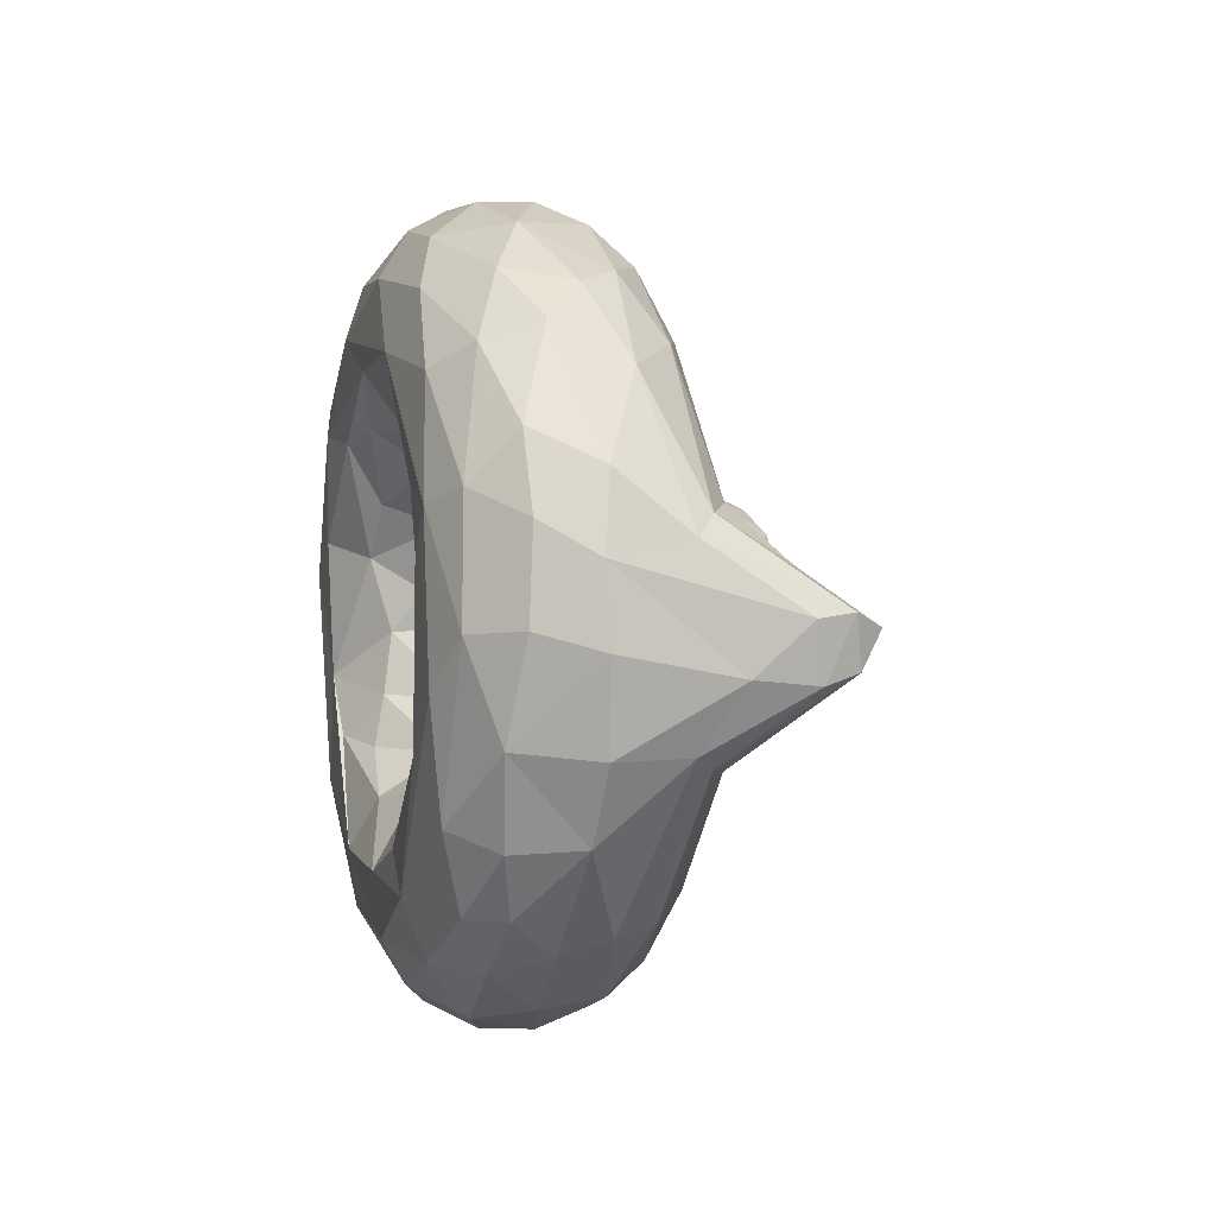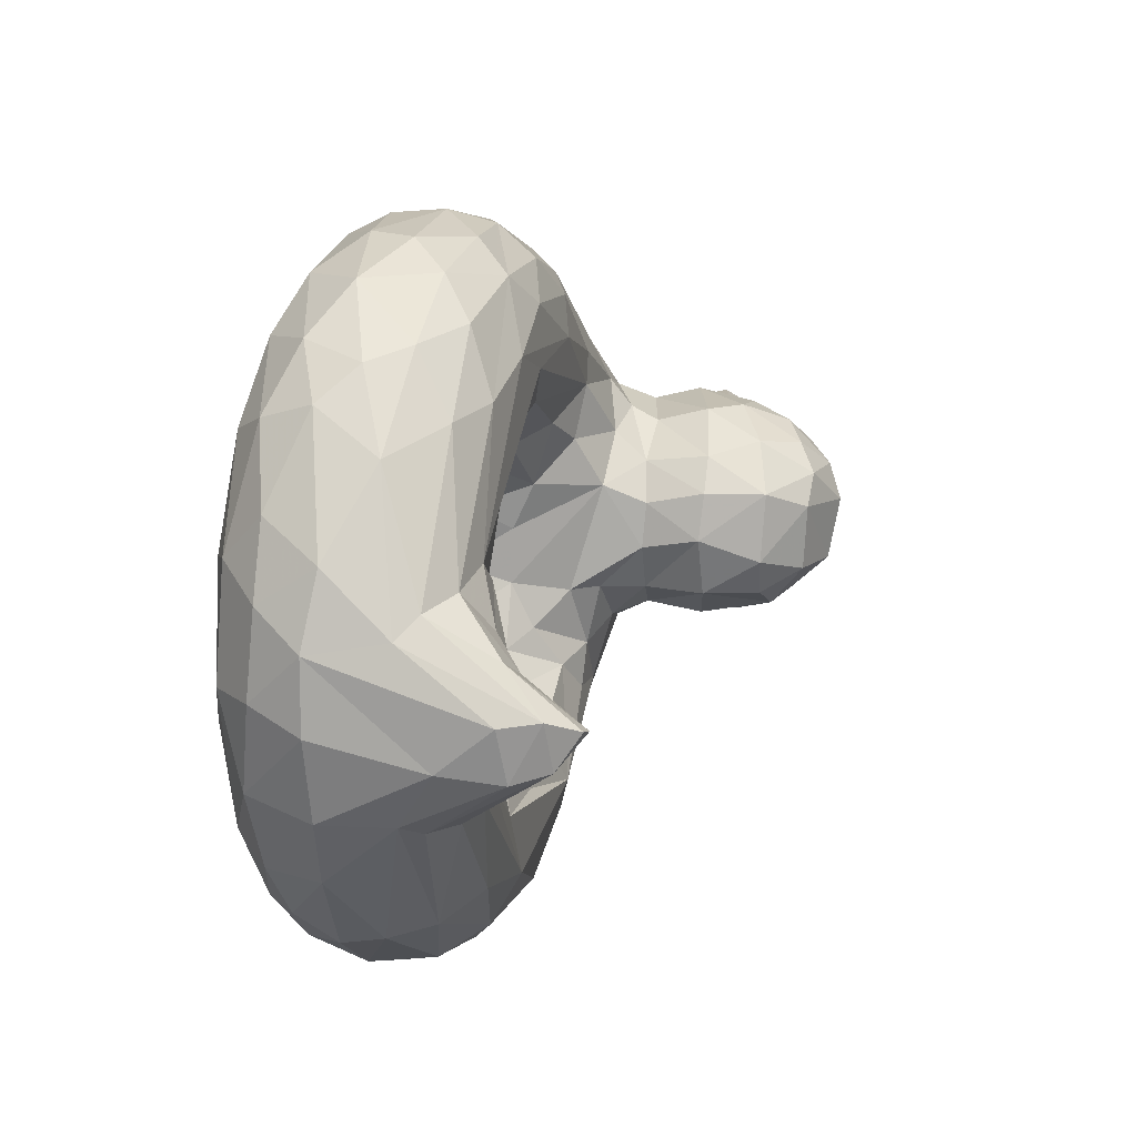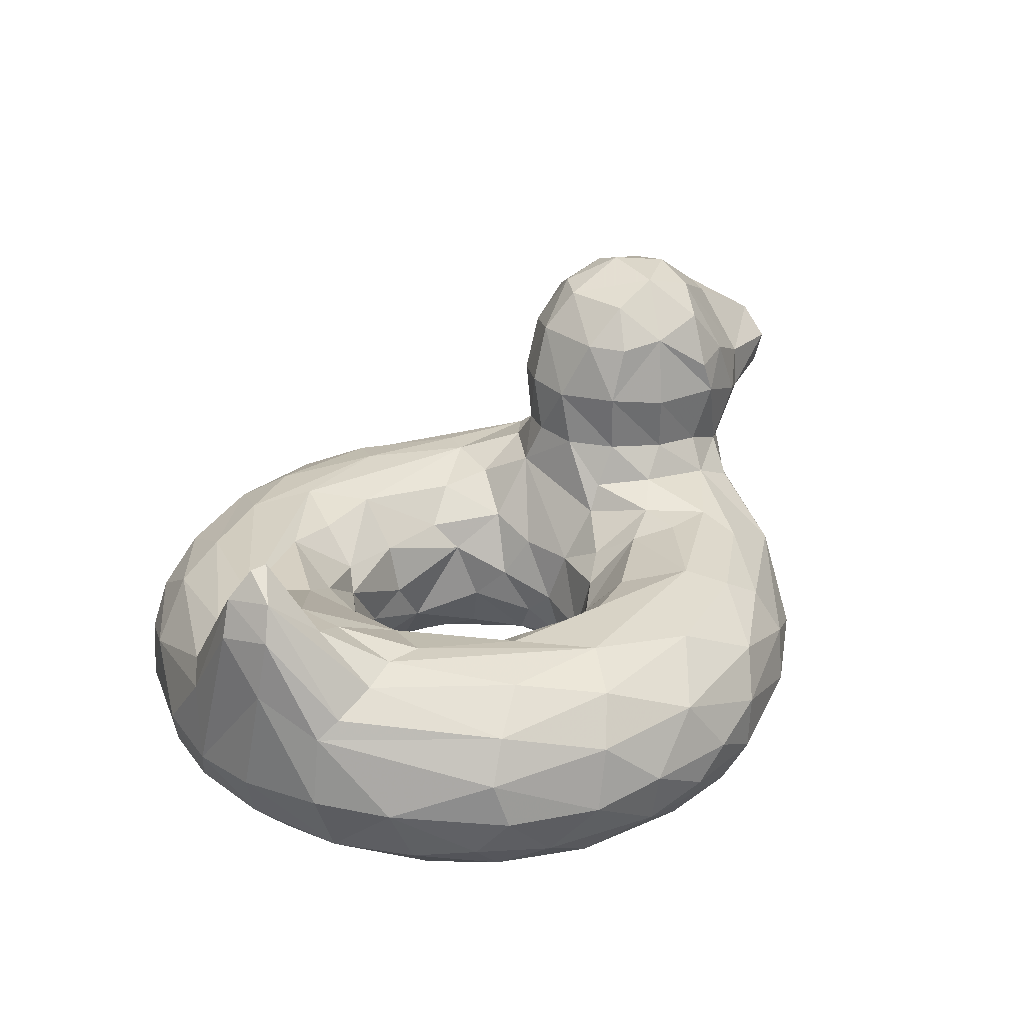
<metadata>
{"format":"obj","ext":"obj","renderer":"f3d","projection":"perspective","resolution":1024,"background":"white","views":[{"elev":3.8,"azim":74.7,"up":"+Z"},{"elev":19.4,"azim":102.8,"up":"+Z"},{"elev":28.0,"azim":127.3,"up":"+Y"}]}
</metadata>
<code>
v -0.07491 -0.2863 -0.04352
v -0.02068 -0.3027 -0.1643
v 0.05727 -0.2784 -0.2269
v 0.18 -0.2318 -0.2617
v 0.2765 -0.2504 -0.2408
v 0.3927 -0.2242 -0.1554
v 0.4178 -0.2776 -0.1016
v -0.08722 -0.1705 -0.08073
v -0.08344 -0.1228 -0.1735
v -0.02054 -0.166 -0.202
v 0.0887 -0.1637 -0.2685
v 0.1911 -0.1382 -0.2983
v 0.3003 -0.1272 -0.2813
v 0.3922 -0.1253 -0.2225
v 0.4643 -0.125 -0.1183
v -0.1502 -0.06074 -0.1091
v -0.1101 -0.06829 -0.2603
v 0.07029 -0.07032 -0.3503
v 0.2257 -0.05558 -0.3907
v 0.3893 -0.06276 -0.3163
v 0.4564 -0.03874 -0.3439
v 0.5605 -0.05085 -0.1023
v -0.2611 0.005171 -0.1961
v -0.1924 -0.03445 -0.2389
v -0.1685 -0.03985 -0.3286
v -0.006292 -0.03333 -0.4709
v 0.3791 -0.03623 -0.4975
v 0.6158 -0.02809 -0.2117
v 0.7125 0.02212 -0.07731
v -0.4077 -0.01297 -0.2508
v -0.2679 -0.06519 -0.4346
v -0.05073 -0.0579 -0.5526
v 0.1927 -0.05854 -0.6015
v 0.4506 -0.08058 -0.577
v 0.5751 -0.05187 -0.4362
v 0.7734 -0.04407 -0.2139
v -0.5822 -0.09473 -0.2076
v -0.4101 -0.1325 -0.4378
v -0.148 -0.1934 -0.6394
v 0.04572 -0.1323 -0.6733
v 0.3025 -0.1493 -0.6872
v 0.5147 -0.1667 -0.6227
v 0.6673 -0.1201 -0.4711
v 0.8939 -0.1238 -0.1752
v -0.5842 -0.2682 -0.1941
v -0.4546 -0.2622 -0.4355
v -0.2906 -0.2575 -0.5768
v -0.113 -0.2909 -0.6698
v 0.2256 -0.2668 -0.7298
v 0.4163 -0.2646 -0.6921
v 0.5483 -0.2948 -0.6306
v 0.6988 -0.2987 -0.5138
v 0.8463 -0.2785 -0.3189
v 0.9134 -0.2675 -0.1755
v -0.5324 -0.3623 -0.1819
v -0.4452 -0.3718 -0.3625
v -0.3324 -0.3634 -0.5108
v -0.1581 -0.4444 -0.5642
v 0.01043 -0.4156 -0.6621
v 0.1595 -0.4047 -0.6904
v 0.4075 -0.3773 -0.6694
v 0.6105 -0.3906 -0.5526
v 0.7882 -0.4039 -0.3307
v 0.8463 -0.4155 -0.1626
v -0.4387 -0.4745 -0.02462
v -0.3947 -0.4609 -0.2821
v -0.2849 -0.4656 -0.4298
v -0.003315 -0.4971 -0.5431
v 0.2657 -0.4592 -0.6361
v 0.4858 -0.4657 -0.5542
v 0.7036 -0.4845 -0.2988
v -0.3606 -0.5053 0.04494
v -0.2497 -0.5042 -0.3408
v -0.01015 -0.5101 -0.4374
v 0.4782 -0.5074 -0.4438
v 0.7152 -0.5059 -0.08529
v -0.2243 -0.501 -0.1377
v -0.1511 -0.4955 -0.2436
v -0.0474 -0.4545 -0.2554
v 0.05616 -0.466 -0.3343
v 0.2004 -0.5057 -0.4457
v 0.3624 -0.499 -0.3802
v 0.5005 -0.4874 -0.2274
v 0.5478 -0.4735 -0.01807
v -0.1165 -0.4087 -0.04868
v -0.09025 -0.4289 -0.1642
v 0.08521 -0.3498 -0.254
v 0.1735 -0.4194 -0.3083
v 0.2566 -0.3781 -0.2726
v 0.3478 -0.3457 -0.2118
v 0.4282 -0.4331 -0.2029
v 0.4503 -0.392 -0.1058
v -0.2243 0.08237 -0.1161
v -0.4301 0.05536 -0.2104
v -0.5847 0.001007 -0.1805
v -0.2155 0.2048 -0.1194
v -0.4393 0.2463 -0.2275
v -0.6813 0.09285 -0.1699
v -0.3321 0.3313 -0.1697
v -0.4617 0.3548 -0.1803
v -0.6914 0.3177 -0.05547
v -0.8498 0.09102 -0.1227
v -0.8584 0.1598 -0.1376
v 0.789 0.05516 -0.09599
v 0.8858 0.1457 -0.05093
v 0.9164 0.07469 -0.0684
v 0.8264 0.1933 0.004964
v -0.06512 -0.2563 0.08272
v -0.03686 -0.3239 0.1497
v -0.01363 -0.1992 0.1883
v 0.1322 -0.2751 0.2535
v 0.2169 -0.3178 0.2603
v 0.3612 -0.2486 0.1859
v 0.4382 -0.2317 0.04413
v -0.1001 -0.125 0.1298
v 0.00937 -0.1446 0.2416
v 0.1337 -0.1663 0.2785
v 0.282 -0.149 0.2731
v 0.3169 -0.1907 0.2357
v 0.4218 -0.179 0.1345
v 0.4937 -0.1144 0.0449
v -0.1574 -0.05331 0.2138
v -0.07213 -0.07938 0.2688
v 0.1155 -0.06892 0.3632
v 0.2655 -0.07315 0.3527
v 0.3969 -0.05227 0.3364
v 0.5412 -0.05311 0.1592
v -0.1851 -0.0003886 0.1105
v -0.1939 -0.0371 0.3189
v -0.01362 -0.03303 0.4612
v 0.3455 -0.03682 0.5127
v 0.6654 -0.02886 0.2292
v 0.7188 0.006246 0.1283
v -0.389 -0.02779 0.2801
v -0.1382 -0.08812 0.5605
v -0.06422 -0.05196 0.533
v 0.1757 -0.04526 0.5705
v 0.2538 -0.08466 0.6379
v 0.513 -0.0478 0.4723
v 0.6316 -0.08986 0.4652
v 0.7733 -0.04311 0.2127
v -0.5822 -0.0947 0.2075
v -0.4085 -0.1248 0.4311
v -0.1896 -0.1501 0.594
v 0.03645 -0.1602 0.6886
v 0.2111 -0.1522 0.6991
v 0.3979 -0.1645 0.6715
v 0.5773 -0.1667 0.5851
v 0.7511 -0.1813 0.4299
v 0.8997 -0.1238 0.1629
v -0.5133 -0.2939 0.3313
v -0.4214 -0.2657 0.473
v -0.2285 -0.2876 0.614
v -0.03558 -0.3342 0.69
v 0.1027 -0.2412 0.725
v 0.3199 -0.2415 0.7161
v 0.4684 -0.3051 0.6696
v 0.7046 -0.3131 0.5042
v 0.8712 -0.2569 0.2752
v 0.9231 -0.277 0.1347
v -0.4927 -0.3783 0.2574
v -0.3402 -0.3719 0.4958
v -0.1457 -0.4052 0.6086
v 0.1104 -0.3483 0.7147
v 0.3565 -0.4283 0.6498
v 0.5837 -0.3665 0.5866
v 0.6767 -0.4188 0.4667
v 0.8041 -0.3767 0.3352
v 0.8664 -0.3753 0.1949
v -0.3934 -0.4732 0.2401
v -0.3109 -0.454 0.4235
v -0.147 -0.4734 0.5278
v 0.03563 -0.4856 0.5823
v 0.2225 -0.4914 0.587
v 0.4695 -0.4687 0.5579
v 0.6027 -0.4871 0.4223
v 0.7712 -0.4622 0.2413
v -0.2189 -0.5103 0.3136
v -0.02072 -0.5085 0.489
v 0.3825 -0.5109 0.4566
v 0.678 -0.5062 0.2104
v -0.1386 -0.4442 0.08757
v -0.09307 -0.494 0.3011
v 0.02306 -0.4713 0.3287
v 0.1241 -0.5028 0.4291
v 0.3324 -0.4691 0.3277
v 0.5183 -0.4958 0.236
v -0.07716 -0.4329 0.1899
v 0.06425 -0.3729 0.2552
v 0.1765 -0.4296 0.3172
v 0.2956 -0.382 0.2605
v 0.4155 -0.3403 0.129
v 0.4311 -0.4348 0.2017
v 0.4873 -0.4315 0.08657
v -0.2567 0.07525 0.1472
v -0.3754 0.07642 0.2009
v -0.6128 -0.000389 0.1553
v -0.2594 0.2037 0.164
v -0.4393 0.2463 0.2275
v -0.6814 0.09283 0.1698
v -0.2421 0.3273 0.09541
v -0.4776 0.3401 0.1895
v -0.6908 0.3092 0.06532
v -0.8378 0.08808 0.1265
v -0.8564 0.2029 0.1098
v 0.7842 0.06547 0.08024
v 0.8355 0.04919 0.1171
v 0.902 0.1323 0.04487
v 0.8595 0.1904 0.01671
v -0.5407 0.4367 -0.0312
v -0.7218 0.3234 -0.0006536
v -0.2995 0.4066 0.0573
v -0.6796 0.008958 2.764e-05
v -0.8839 0.08314 0.0303
v -0.8836 0.2178 0.03838
v -0.1859 0.08184 -0.01852
v -0.1839 0.1989 0.004711
v 0.7407 0.05174 -0.003553
v 0.9296 0.05743 0.03811
v -0.09545 -0.1676 0.03436
v 0.9337 -0.04907 -0.05368
v -0.6276 -0.2411 -0.01531
v -0.4777 -0.4443 0.05874
v -0.09045 -0.3522 0.0281
v 0.4634 -0.3781 0.004936
v 0.939 -0.2736 -0.007948
v 0.8872 -0.387 0.02416
v 0.8033 -0.4723 0.01463
v -0.1814 -0.004538 -0.1071
v -0.2729 -0.03819 -0.3458
v 0.6969 -0.0243 -0.2017
v -0.498 -0.05447 -0.2645
v -0.1206 -0.1011 -0.5865
v 0.8556 -0.0864 -0.1997
v -0.4814 -0.1926 -0.4001
v -0.5866 -0.1911 -0.2228
v 0.1032 -0.2211 -0.7211
v 0.7146 -0.2067 -0.4861
v -0.1821 -0.3669 -0.6145
v 0.1061 -0.3355 -0.7186
v 0.29 -0.3345 -0.7145
v 0.7249 -0.3794 -0.4486
v 0.6583 -0.4449 -0.4517
v 0.2638 -0.5016 -0.5537
v 0.5971 -0.5085 -0.195
v 0.3077 -0.4431 -0.304
v -0.3222 0.06925 -0.1839
v -0.5317 0.01506 -0.2056
v -0.4586 0.1791 -0.2374
v -0.3079 0.1869 -0.1941
v -0.5999 0.1257 -0.2119
v -0.2554 0.318 -0.122
v -0.6813 0.1872 -0.1646
v -0.511 0.4056 -0.1211
v -0.5363 0.2562 -0.2091
v 0.4438 -0.1038 0.1916
v -0.2752 0.006696 0.2011
v -0.2288 -0.04168 0.3788
v 0.2136 -0.03531 0.4566
v 0.6085 -0.02762 0.1789
v 0.04109 -0.08438 0.6261
v -0.5165 -0.03699 0.2359
v 0.4619 -0.1013 0.5979
v 0.8557 -0.08633 0.1995
v -0.5865 -0.191 0.2228
v -0.4815 -0.1924 0.4001
v -0.3396 -0.2317 0.5402
v -0.1043 -0.2117 0.6657
v 0.6416 -0.2429 0.5651
v 0.1339 -0.4235 0.6758
v 0.2844 -0.3336 0.7158
v -0.2605 -0.4975 0.3632
v -0.2501 -0.5053 0.1117
v 0.6155 -0.5074 0.1325
v -0.3963 0.01653 0.2223
v -0.5307 0.04154 0.2053
v -0.392 0.1794 0.2267
v -0.5721 0.1319 0.2216
v -0.401 0.3752 0.1647
v -0.3285 0.3 0.1827
v -0.539 0.377 0.133
v -0.6811 0.187 0.1648
v -0.5363 0.2562 0.2091
v -0.8438 0.1454 0.146
v -0.631 -0.1724 -0.09864
v -0.5815 -0.33 -0.04542
v -0.6514 -0.006775 -0.09742
v -0.6833 0.02938 -0.07778
v -0.2989 0.4006 -0.07694
v -0.2226 0.3216 -0.04555
v -0.4412 0.4577 0.03397
v -0.4077 0.4393 -0.08578
v -0.8131 0.03973 -0.0002158
v -0.8678 0.2189 -0.07643
v -0.903 0.1578 0.0714
v -0.9029 0.1568 -0.07215
v -0.6055 -0.2734 0.105
v -0.631 -0.1724 0.09862
v -0.1989 0.0878 0.07421
v -0.6722 0.01773 0.07218
v -0.205 0.2059 0.1003
v -0.4675 0.4298 0.1032
v -0.3533 0.4102 0.114
v -0.5589 0.4201 0.05341
f 10 8 2
f 1 2 8
f 11 10 3
f 11 4 12
f 13 12 4
f 5 6 14
f 6 15 14
f 15 6 7
f 9 16 8
f 17 9 10
f 18 17 11
f 19 18 12
f 12 13 19
f 19 13 20
f 15 22 21
f 16 24 229
f 16 9 24
f 25 17 26
f 26 17 18
f 26 21 27
f 19 20 21
f 21 28 27
f 21 22 28
f 230 23 24
f 23 230 30
f 24 25 230
f 230 25 26
f 26 27 33
f 27 35 34
f 231 27 28
f 36 35 231
f 31 38 30
f 37 232 38
f 38 31 233
f 38 233 39
f 39 233 40
f 41 40 33
f 34 35 43
f 37 235 236
f 236 235 45
f 46 45 235
f 39 47 38
f 39 40 237
f 237 48 39
f 40 41 237
f 50 41 42
f 238 44 53
f 46 56 45
f 55 45 56
f 56 46 57
f 239 57 47
f 47 48 239
f 237 240 48
f 240 237 49
f 48 240 59
f 59 240 60
f 51 62 61
f 52 62 51
f 53 63 242
f 52 242 62
f 54 64 53
f 63 53 64
f 56 66 55
f 57 67 56
f 66 56 67
f 68 59 69
f 61 69 60
f 61 70 69
f 70 243 71
f 62 242 243
f 63 71 243
f 64 71 63
f 67 73 66
f 67 58 73
f 68 73 58
f 73 68 74
f 70 71 75
f 74 77 73
f 80 78 74
f 81 74 75
f 82 81 75
f 83 82 245
f 245 82 75
f 84 83 245
f 78 86 77
f 79 86 78
f 80 87 79
f 81 88 80
f 246 89 88
f 83 91 82
f 91 83 84
f 87 2 86
f 87 3 2
f 3 87 4
f 87 88 5
f 4 87 5
f 88 89 5
f 5 90 6
f 90 7 6
f 247 93 23
f 94 247 30
f 30 248 94
f 248 251 249
f 248 95 251
f 99 96 250
f 97 99 249
f 250 249 99
f 100 99 97
f 249 255 97
f 255 251 253
f 253 254 255
f 253 98 103
f 102 103 98
f 106 44 234
f 105 106 234
f 104 231 29
f 115 108 220
f 108 115 110
f 110 116 117
f 117 118 119
f 119 112 111
f 112 119 113
f 121 114 120
f 110 115 116
f 115 122 123
f 124 125 118
f 118 125 126
f 118 126 256
f 256 119 118
f 121 120 256
f 259 129 130
f 259 130 131
f 259 132 126
f 127 126 132
f 132 260 127
f 258 134 135
f 130 258 136
f 135 136 258
f 137 138 131
f 138 139 131
f 139 140 141
f 142 143 262
f 135 134 143
f 261 135 145
f 261 136 135
f 261 145 138
f 138 137 261
f 263 138 147
f 263 140 139
f 140 263 148
f 149 140 148
f 140 149 264
f 142 265 266
f 265 151 266
f 151 152 266
f 143 266 267
f 152 153 267
f 267 268 144
f 155 268 154
f 155 146 145
f 146 156 147
f 157 269 148
f 148 269 149
f 149 159 150
f 152 151 162
f 155 154 164
f 156 155 271
f 164 271 155
f 157 271 165
f 166 269 157
f 158 269 166
f 167 168 158
f 162 161 171
f 172 162 171
f 270 163 173
f 172 173 163
f 164 154 270
f 270 174 165
f 174 175 165
f 167 166 175
f 176 177 167
f 178 272 72
f 172 179 173
f 173 179 174
f 180 175 174
f 181 176 180
f 185 178 183
f 185 179 178
f 186 180 185
f 179 185 180
f 180 187 181
f 84 274 187
f 188 182 109
f 182 188 183
f 184 183 188
f 185 184 190
f 194 187 193
f 84 187 194
f 224 109 182
f 112 191 190
f 191 112 113
f 192 191 113
f 194 193 192
f 275 257 195
f 276 275 196
f 277 196 198
f 195 198 196
f 280 303 279
f 280 279 199
f 199 277 280
f 278 199 283
f 282 283 281
f 283 282 278
f 284 282 205
f 282 284 200
f 204 200 284
f 208 264 150
f 107 207 209
f 8 220 1
f 7 114 15
f 16 229 216
f 285 213 287
f 45 222 285
f 54 221 226
f 45 55 286
f 65 286 55
f 64 226 227
f 71 228 76
f 86 85 77
f 92 84 225
f 225 7 92
f 23 93 229
f 287 95 37
f 287 213 288
f 95 287 98
f 98 287 288
f 96 217 93
f 216 93 217
f 99 289 252
f 292 289 99
f 292 100 254
f 210 292 254
f 210 254 101
f 98 288 102
f 101 253 294
f 103 294 253
f 215 211 294
f 103 102 296
f 296 214 295
f 296 295 215
f 103 296 294
f 106 208 219
f 106 105 208
f 107 104 218
f 1 220 108
f 8 16 128
f 122 115 128
f 220 128 115
f 127 22 121
f 218 22 127
f 298 300 213
f 297 298 222
f 151 265 297
f 297 286 223
f 223 161 297
f 151 297 161
f 226 160 227
f 227 169 228
f 177 228 169
f 223 72 170
f 228 177 181
f 72 273 178
f 224 182 85
f 84 194 225
f 224 1 108
f 192 114 225
f 200 300 197
f 301 299 217
f 198 195 301
f 299 301 195
f 301 217 201
f 301 201 198
f 291 303 212
f 202 279 302
f 291 210 304
f 304 211 203
f 304 203 281
f 304 281 302
f 200 204 300
f 203 205 282
f 204 295 214
f 284 205 295
f 215 295 205
f 221 219 160
f 150 160 219
f 218 206 107
f 8 10 9
f 2 3 10
f 4 11 3
f 4 5 13
f 13 5 14
f 10 11 17
f 11 12 18
f 14 20 13
f 14 15 21
f 20 14 21
f 9 17 24
f 229 24 23
f 24 17 25
f 18 19 26
f 21 26 19
f 26 32 230
f 31 230 32
f 33 32 26
f 27 34 33
f 27 231 35
f 29 231 28
f 30 230 31
f 232 30 38
f 32 233 31
f 40 233 32
f 32 33 40
f 33 34 41
f 41 34 42
f 42 34 43
f 35 36 43
f 234 43 36
f 43 234 44
f 38 235 37
f 46 38 47
f 38 46 235
f 39 48 47
f 50 49 41
f 237 41 49
f 42 51 50
f 43 238 42
f 52 51 238
f 51 42 238
f 43 44 238
f 52 238 53
f 53 44 54
f 47 57 46
f 58 57 239
f 59 239 48
f 240 49 241
f 241 49 50
f 60 241 61
f 241 60 240
f 61 241 50
f 61 50 51
f 242 52 53
f 65 55 66
f 58 67 57
f 59 58 239
f 59 68 58
f 59 60 69
f 70 61 62
f 70 62 243
f 243 242 63
f 65 66 73
f 65 73 72
f 68 69 244
f 68 244 74
f 75 74 244
f 69 70 244
f 75 244 70
f 76 75 71
f 72 73 77
f 77 74 78
f 78 80 79
f 74 81 80
f 75 76 245
f 86 79 87
f 88 87 80
f 246 88 81
f 82 246 81
f 89 246 90
f 91 246 82
f 246 91 90
f 92 91 84
f 85 86 2
f 1 85 2
f 90 5 89
f 92 90 91
f 90 92 7
f 23 30 247
f 248 30 232
f 232 37 248
f 95 248 37
f 250 96 247
f 93 247 96
f 249 250 94
f 247 94 250
f 94 248 249
f 98 251 95
f 96 99 252
f 251 255 249
f 100 97 255
f 98 253 251
f 254 253 101
f 255 254 100
f 105 234 36
f 231 104 36
f 105 36 104
f 107 105 104
f 110 109 108
f 117 111 110
f 111 117 119
f 119 120 113
f 114 113 120
f 123 116 115
f 124 116 123
f 116 124 117
f 118 117 124
f 120 119 256
f 126 127 256
f 256 127 121
f 257 122 128
f 129 122 257
f 129 123 122
f 124 123 129
f 129 259 124
f 125 124 259
f 259 126 125
f 132 259 131
f 257 134 129
f 129 134 258
f 258 130 129
f 136 137 130
f 130 137 131
f 261 137 136
f 132 131 139
f 139 141 132
f 132 141 133
f 132 133 260
f 134 275 262
f 262 143 134
f 135 143 144
f 144 145 135
f 146 138 145
f 147 138 146
f 139 138 263
f 148 263 147
f 264 141 140
f 149 150 264
f 143 142 266
f 152 267 266
f 144 143 267
f 268 267 153
f 145 144 268
f 153 154 268
f 145 268 155
f 156 146 155
f 156 157 147
f 147 157 148
f 149 269 158
f 158 159 149
f 161 162 151
f 152 162 153
f 163 153 162
f 153 163 154
f 271 164 270
f 270 165 271
f 156 271 157
f 165 166 157
f 158 166 167
f 159 158 168
f 160 159 169
f 168 169 159
f 223 170 161
f 170 171 161
f 162 172 163
f 270 154 163
f 270 173 174
f 166 165 175
f 167 175 176
f 168 167 177
f 169 168 177
f 272 170 72
f 171 170 272
f 171 272 172
f 179 272 178
f 179 172 272
f 180 174 179
f 175 180 176
f 176 181 177
f 183 273 182
f 183 178 273
f 183 184 185
f 180 186 187
f 274 181 187
f 188 189 184
f 184 189 190
f 186 185 190
f 190 191 186
f 193 186 191
f 191 192 193
f 186 193 187
f 224 108 109
f 109 189 188
f 110 189 109
f 110 111 189
f 189 112 190
f 112 189 111
f 114 192 113
f 128 195 257
f 196 275 195
f 257 275 134
f 275 276 262
f 262 276 197
f 197 142 262
f 278 276 277
f 196 277 276
f 199 278 277
f 276 278 197
f 200 197 278
f 280 198 201
f 280 277 198
f 303 280 201
f 279 202 199
f 202 283 199
f 283 202 281
f 281 203 282
f 200 278 282
f 264 208 207
f 207 141 264
f 207 206 141
f 206 133 141
f 208 209 207
f 107 206 207
f 15 114 121
f 121 22 15
f 22 218 29
f 22 29 28
f 213 285 222
f 236 285 37
f 285 236 45
f 221 54 44
f 286 222 45
f 226 64 54
f 227 228 64
f 228 71 64
f 223 65 72
f 77 273 72
f 77 182 273
f 76 181 245
f 245 274 84
f 224 85 1
f 114 7 225
f 93 216 229
f 37 285 287
f 290 217 96
f 252 290 96
f 252 289 290
f 212 290 289
f 291 212 292
f 289 292 212
f 99 100 292
f 292 210 291
f 101 211 210
f 213 293 288
f 288 293 102
f 214 102 293
f 294 211 101
f 214 296 102
f 215 294 296
f 106 221 44
f 221 106 219
f 104 29 218
f 105 209 208
f 107 209 105
f 8 128 220
f 299 128 216
f 16 216 128
f 133 218 260
f 127 260 218
f 213 222 298
f 298 297 265
f 265 142 298
f 150 159 160
f 221 160 226
f 286 297 222
f 65 223 286
f 169 227 160
f 76 228 181
f 245 181 274
f 77 85 182
f 225 194 192
f 128 299 195
f 142 197 298
f 300 298 197
f 216 217 299
f 217 290 201
f 201 290 212
f 303 291 302
f 302 279 303
f 201 212 303
f 302 291 304
f 210 211 304
f 302 281 202
f 204 214 293
f 300 204 293
f 213 300 293
f 211 215 203
f 203 215 205
f 295 204 284
f 150 219 208
f 133 206 218

</code>
